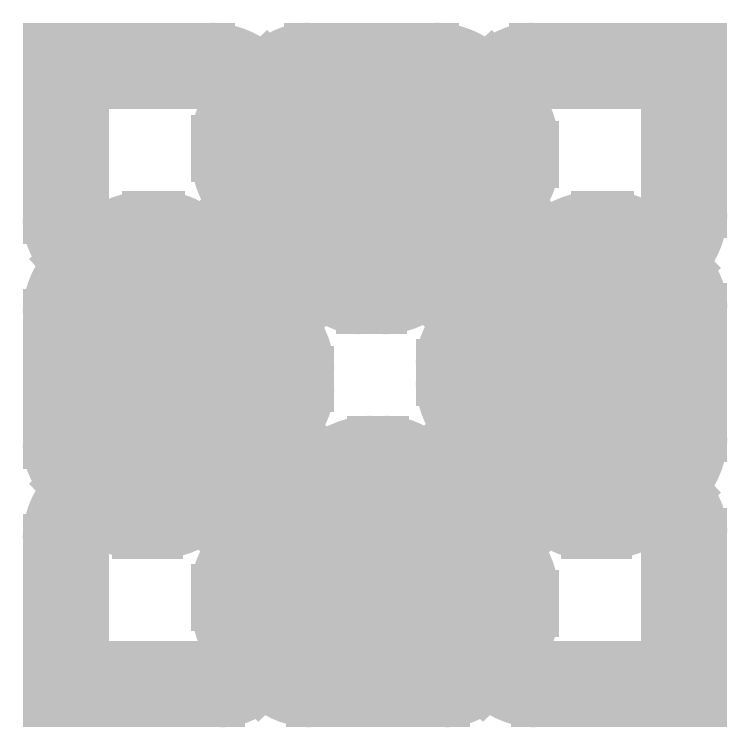
<metadata>
{"format":"dxf","ext":"dxf","renderer":"ezdxf+matplotlib","layout":"modelspace","background":"white","min_lineweight":24,"dpi":150}
</metadata>
<code>
0
SECTION
2
ENTITIES
0
LINE
8
0
10
4.302
20
7.238
30
0
11
4.78
21
6.76
31
0
0
LINE
8
0
10
2.317
20
7.44
30
0
11
2.317
21
5.859
31
0
0
LINE
8
0
10
2.649
20
7.108
30
0
11
2.649
21
5.86
31
0
0
LINE
8
0
10
2.317
20
7.44
30
0
11
3.813
21
7.44
31
0
0
LINE
8
0
10
2.649
20
7.108
30
0
11
3.813
21
7.108
31
0
0
LINE
8
0
10
3.873
20
6.591
30
0
11
3.873
21
6.435
31
0
0
LINE
8
0
10
4.205
20
6.59
30
0
11
4.205
21
6.435
31
0
0
LINE
8
0
10
4.733
20
7.44
30
0
11
5.25
21
7.44
31
0
0
LINE
8
0
10
4.734
20
7.108
30
0
11
4.917
21
7.108
31
0
0
LINE
8
0
10
4.917
20
7.108
30
0
11
4.917
21
6.954
31
0
0
LINE
8
0
10
5.25
20
7.44
30
0
11
5.25
21
6.954
31
0
0
LINE
8
0
10
3.236
20
5.885
30
0
11
3.352
21
5.885
31
0
0
LINE
8
0
10
3.236
20
5.553
30
0
11
3.352
21
5.553
31
0
0
LINE
8
0
10
5.428
20
7.44
30
0
11
5.428
21
6.896
31
0
0
LINE
8
0
10
5.76
20
7.108
30
0
11
5.76
21
6.896
31
0
0
LINE
8
0
10
5.428
20
7.44
30
0
11
5.887
21
7.44
31
0
0
LINE
8
0
10
5.76
20
7.108
30
0
11
5.886
21
7.108
31
0
0
LINE
8
0
10
6.807
20
7.44
30
0
11
8.36
21
7.44
31
0
0
LINE
8
0
10
6.807
20
7.108
30
0
11
8.028
21
7.108
31
0
0
LINE
8
0
10
8.028
20
7.108
30
0
11
8.028
21
5.917
31
0
0
LINE
8
0
10
8.36
20
7.44
30
0
11
8.36
21
5.917
31
0
0
LINE
8
0
10
6.473
20
6.533
30
0
11
6.473
21
6.378
31
0
0
LINE
8
0
10
6.805
20
6.533
30
0
11
6.805
21
6.378
31
0
0
LINE
8
0
10
7.383
20
5.885
30
0
11
7.499
21
5.885
31
0
0
LINE
8
0
10
7.383
20
5.553
30
0
11
7.499
21
5.553
31
0
0
LINE
8
0
10
7.862
20
4.84
30
0
11
8.028
21
4.84
31
0
0
LINE
8
0
10
7.862
20
4.508
30
0
11
8.36
21
4.508
31
0
0
LINE
8
0
10
8.028
20
5.035
30
0
11
8.028
21
4.84
31
0
0
LINE
8
0
10
8.36
20
5.035
30
0
11
8.36
21
4.508
31
0
0
LINE
8
0
10
7.844
20
4.33
30
0
11
8.36
21
4.33
31
0
0
LINE
8
0
10
7.844
20
3.998
30
0
11
8.028
21
3.998
31
0
0
LINE
8
0
10
8.028
20
3.998
30
0
11
8.028
21
3.843
31
0
0
LINE
8
0
10
8.36
20
4.33
30
0
11
8.36
21
3.843
31
0
0
LINE
8
0
10
7.287
20
3.285
30
0
11
7.481
21
3.285
31
0
0
LINE
8
0
10
7.286
20
2.953
30
0
11
7.481
21
2.953
31
0
0
LINE
8
0
10
8.028
20
2.962
30
0
11
8.028
21
1.73
31
0
0
LINE
8
0
10
8.36
20
2.962
30
0
11
8.36
21
1.397
31
0
0
LINE
8
0
10
6.825
20
1.73
30
0
11
8.028
21
1.73
31
0
0
LINE
8
0
10
6.825
20
1.397
30
0
11
8.36
21
1.397
31
0
0
LINE
8
0
10
5.76
20
1.73
30
0
11
5.983
21
1.73
31
0
0
LINE
8
0
10
5.428
20
1.397
30
0
11
5.983
21
1.397
31
0
0
LINE
8
0
10
5.428
20
1.868
30
0
11
5.428
21
1.397
31
0
0
LINE
8
0
10
5.76
20
1.867
30
0
11
5.76
21
1.73
31
0
0
LINE
8
0
10
4.917
20
1.925
30
0
11
4.917
21
1.73
31
0
0
LINE
8
0
10
5.25
20
1.925
30
0
11
5.25
21
1.397
31
0
0
LINE
8
0
10
4.752
20
1.73
30
0
11
4.917
21
1.73
31
0
0
LINE
8
0
10
4.752
20
1.397
30
0
11
5.25
21
1.397
31
0
0
LINE
8
0
10
6.473
20
2.386
30
0
11
6.473
21
2.231
31
0
0
LINE
8
0
10
6.805
20
2.386
30
0
11
6.805
21
2.231
31
0
0
LINE
8
0
10
5.946
20
4.517
30
0
11
5.946
21
4.362
31
0
0
LINE
8
0
10
6.278
20
4.517
30
0
11
6.278
21
4.362
31
0
0
LINE
8
0
10
5.309
20
3.811
30
0
11
5.425
21
3.811
31
0
0
LINE
8
0
10
5.309
20
3.479
30
0
11
5.425
21
3.479
31
0
0
LINE
8
0
10
3.873
20
2.443
30
0
11
3.873
21
2.288
31
0
0
LINE
8
0
10
4.205
20
2.443
30
0
11
4.205
21
2.288
31
0
0
LINE
8
0
10
2.649
20
1.73
30
0
11
3.909
21
1.73
31
0
0
LINE
8
0
10
2.317
20
1.397
30
0
11
3.909
21
1.397
31
0
0
LINE
8
0
10
2.317
20
2.904
30
0
11
2.317
21
1.397
31
0
0
LINE
8
0
10
2.649
20
2.904
30
0
11
2.649
21
1.73
31
0
0
LINE
8
0
10
3.139
20
3.285
30
0
11
3.333
21
3.285
31
0
0
LINE
8
0
10
3.139
20
2.953
30
0
11
3.334
21
2.953
31
0
0
LINE
8
0
10
2.317
20
4.33
30
0
11
2.317
21
3.786
31
0
0
LINE
8
0
10
2.649
20
3.998
30
0
11
2.649
21
3.786
31
0
0
LINE
8
0
10
2.317
20
4.33
30
0
11
2.776
21
4.33
31
0
0
LINE
8
0
10
2.649
20
3.998
30
0
11
2.776
21
3.998
31
0
0
LINE
8
0
10
4.399
20
4.459
30
0
11
4.399
21
4.304
31
0
0
LINE
8
0
10
4.731
20
4.46
30
0
11
4.731
21
4.304
31
0
0
LINE
8
0
10
2.649
20
4.84
30
0
11
2.872
21
4.84
31
0
0
LINE
8
0
10
2.317
20
4.508
30
0
11
2.873
21
4.508
31
0
0
LINE
8
0
10
2.317
20
4.978
30
0
11
2.317
21
4.508
31
0
0
LINE
8
0
10
2.649
20
4.978
30
0
11
2.649
21
4.84
31
0
0
LINE
8
0
10
5.213
20
5.358
30
0
11
5.407
21
5.358
31
0
0
LINE
8
0
10
5.213
20
5.026
30
0
11
5.407
21
5.026
31
0
0
LINE
8
0
10
4.78
20
6.76
30
0
11
4.545
21
6.525
31
0
0
LINE
8
0
10
4.067
20
7.003
30
0
11
4.545
21
6.525
31
0
0
LINE
8
0
10
4.026
20
6.962
30
0
11
4.261
21
6.727
31
0
0
LINE
8
0
10
4.342
20
7.278
30
0
11
4.577
21
7.043
31
0
0
LINE
8
0
10
5.055
20
6.484
30
0
11
4.577
21
6.006
31
0
0
LINE
8
0
10
4.577
20
6.006
30
0
11
4.342
21
6.241
31
0
0
LINE
8
0
10
4.82
20
6.719
30
0
11
4.342
21
6.241
31
0
0
LINE
8
0
10
4.067
20
5.966
30
0
11
4.545
21
5.488
31
0
0
LINE
8
0
10
4.545
20
5.488
30
0
11
4.78
21
5.723
31
0
0
LINE
8
0
10
4.302
20
6.201
30
0
11
4.78
21
5.723
31
0
0
LINE
8
0
10
5.379
20
6.241
30
0
11
6.1
21
6.962
31
0
0
LINE
8
0
10
5.379
20
6.241
30
0
11
5.614
21
6.006
31
0
0
LINE
8
0
10
6.1
20
6.962
30
0
11
6.335
21
6.727
31
0
0
LINE
8
0
10
5.614
20
6.006
30
0
11
6.335
21
6.727
31
0
0
LINE
8
0
10
5.817
20
6.76
30
0
11
5.582
21
6.525
31
0
0
LINE
8
0
10
6.375
20
7.238
30
0
11
6.61
21
7.003
31
0
0
LINE
8
0
10
6.141
20
7.003
30
0
11
6.375
21
6.768
31
0
0
LINE
8
0
10
6.416
20
7.278
30
0
11
6.651
21
7.043
31
0
0
LINE
8
0
10
6.132
20
6.444
30
0
11
6.853
21
5.723
31
0
0
LINE
8
0
10
6.132
20
6.444
30
0
11
5.898
21
6.209
31
0
0
LINE
8
0
10
6.853
20
5.723
30
0
11
6.618
21
5.488
31
0
0
LINE
8
0
10
5.898
20
6.209
30
0
11
6.618
21
5.488
31
0
0
LINE
8
0
10
6.416
20
6.241
30
0
11
6.651
21
6.006
31
0
0
LINE
8
0
10
8.166
20
5.447
30
0
11
7.688
21
4.97
31
0
0
LINE
8
0
10
7.688
20
4.97
30
0
11
7.453
21
5.204
31
0
0
LINE
8
0
10
7.931
20
5.682
30
0
11
7.453
21
5.204
31
0
0
LINE
8
0
10
7.89
20
5.723
30
0
11
7.655
21
5.488
31
0
0
LINE
8
0
10
7.971
20
5.172
30
0
11
8.206
21
5.407
31
0
0
LINE
8
0
10
6.934
20
5.172
30
0
11
7.412
21
4.694
31
0
0
LINE
8
0
10
6.934
20
5.172
30
0
11
7.169
21
5.407
31
0
0
LINE
8
0
10
7.169
20
5.407
30
0
11
7.647
21
4.929
31
0
0
LINE
8
0
10
6.416
20
5.204
30
0
11
6.894
21
5.682
31
0
0
LINE
8
0
10
6.416
20
5.204
30
0
11
6.651
21
4.97
31
0
0
LINE
8
0
10
6.651
20
4.97
30
0
11
7.129
21
5.447
31
0
0
LINE
8
0
10
6.416
20
4.168
30
0
11
7.137
21
4.889
31
0
0
LINE
8
0
10
6.416
20
4.168
30
0
11
6.651
21
3.933
31
0
0
LINE
8
0
10
7.137
20
4.889
30
0
11
7.372
21
4.654
31
0
0
LINE
8
0
10
6.651
20
3.933
30
0
11
7.372
21
4.654
31
0
0
LINE
8
0
10
7.169
20
4.37
30
0
11
7.89
21
3.649
31
0
0
LINE
8
0
10
7.169
20
4.37
30
0
11
6.934
21
4.135
31
0
0
LINE
8
0
10
7.89
20
3.649
30
0
11
7.655
21
3.414
31
0
0
LINE
8
0
10
6.934
20
4.135
30
0
11
7.655
21
3.414
31
0
0
LINE
8
0
10
7.453
20
4.168
30
0
11
7.688
21
3.933
31
0
0
LINE
8
0
10
8.166
20
3.374
30
0
11
7.931
21
3.139
31
0
0
LINE
8
0
10
7.931
20
3.609
30
0
11
7.696
21
3.374
31
0
0
LINE
8
0
10
8.206
20
3.333
30
0
11
7.971
21
3.098
31
0
0
LINE
8
0
10
6.416
20
3.131
30
0
11
7.137
21
3.852
31
0
0
LINE
8
0
10
6.416
20
3.131
30
0
11
6.651
21
2.896
31
0
0
LINE
8
0
10
7.137
20
3.852
30
0
11
7.372
21
3.617
31
0
0
LINE
8
0
10
6.651
20
2.896
30
0
11
7.372
21
3.617
31
0
0
LINE
8
0
10
7.169
20
3.333
30
0
11
6.934
21
3.098
31
0
0
LINE
8
0
10
5.898
20
2.062
30
0
11
6.375
21
1.584
31
0
0
LINE
8
0
10
5.898
20
2.062
30
0
11
6.132
21
2.297
31
0
0
LINE
8
0
10
6.132
20
2.297
30
0
11
6.61
21
1.819
31
0
0
LINE
8
0
10
6.416
20
2.094
30
0
11
6.651
21
1.859
31
0
0
LINE
8
0
10
6.1
20
1.778
30
0
11
6.335
21
1.543
31
0
0
LINE
8
0
10
5.622
20
2.337
30
0
11
6.1
21
2.815
31
0
0
LINE
8
0
10
6.1
20
2.815
30
0
11
6.335
21
2.58
31
0
0
LINE
8
0
10
5.857
20
2.102
30
0
11
6.335
21
2.58
31
0
0
LINE
8
0
10
6.132
20
3.333
30
0
11
6.61
21
2.855
31
0
0
LINE
8
0
10
6.132
20
3.333
30
0
11
5.898
21
3.098
31
0
0
LINE
8
0
10
5.898
20
3.098
30
0
11
6.375
21
2.621
31
0
0
LINE
8
0
10
5.379
20
3.131
30
0
11
6.1
21
3.852
31
0
0
LINE
8
0
10
5.379
20
3.131
30
0
11
5.614
21
2.896
31
0
0
LINE
8
0
10
6.1
20
3.852
30
0
11
6.335
21
3.617
31
0
0
LINE
8
0
10
5.614
20
2.896
30
0
11
6.335
21
3.617
31
0
0
LINE
8
0
10
5.817
20
3.649
30
0
11
5.582
21
3.414
31
0
0
LINE
8
0
10
4.342
20
2.094
30
0
11
5.063
21
2.815
31
0
0
LINE
8
0
10
4.342
20
2.094
30
0
11
4.577
21
1.859
31
0
0
LINE
8
0
10
5.063
20
2.815
30
0
11
5.298
21
2.58
31
0
0
LINE
8
0
10
4.577
20
1.859
30
0
11
5.298
21
2.58
31
0
0
LINE
8
0
10
4.861
20
2.062
30
0
11
5.096
21
2.297
31
0
0
LINE
8
0
10
4.067
20
1.819
30
0
11
4.302
21
1.584
31
0
0
LINE
8
0
10
4.302
20
2.054
30
0
11
4.537
21
1.819
31
0
0
LINE
8
0
10
4.026
20
1.778
30
0
11
4.261
21
1.543
31
0
0
LINE
8
0
10
4.059
20
3.333
30
0
11
4.78
21
2.612
31
0
0
LINE
8
0
10
4.059
20
3.333
30
0
11
3.824
21
3.098
31
0
0
LINE
8
0
10
4.78
20
2.612
30
0
11
4.545
21
2.378
31
0
0
LINE
8
0
10
3.824
20
3.098
30
0
11
4.545
21
2.378
31
0
0
LINE
8
0
10
4.026
20
2.815
30
0
11
4.261
21
2.58
31
0
0
LINE
8
0
10
2.512
20
3.374
30
0
11
2.99
21
3.852
31
0
0
LINE
8
0
10
2.99
20
3.852
30
0
11
3.225
21
3.617
31
0
0
LINE
8
0
10
2.747
20
3.139
30
0
11
3.225
21
3.617
31
0
0
LINE
8
0
10
2.787
20
3.098
30
0
11
3.022
21
3.333
31
0
0
LINE
8
0
10
2.706
20
3.649
30
0
11
2.471
21
3.414
31
0
0
LINE
8
0
10
3.265
20
4.127
30
0
11
3.743
21
3.649
31
0
0
LINE
8
0
10
3.743
20
3.649
30
0
11
3.508
21
3.414
31
0
0
LINE
8
0
10
3.03
20
3.892
30
0
11
3.508
21
3.414
31
0
0
LINE
8
0
10
4.026
20
3.852
30
0
11
3.549
21
3.374
31
0
0
LINE
8
0
10
4.026
20
3.852
30
0
11
4.261
21
3.617
31
0
0
LINE
8
0
10
4.261
20
3.617
30
0
11
3.783
21
3.139
31
0
0
LINE
8
0
10
3.022
20
5.407
30
0
11
3.743
21
4.686
31
0
0
LINE
8
0
10
3.022
20
5.407
30
0
11
2.787
21
5.172
31
0
0
LINE
8
0
10
3.743
20
4.686
30
0
11
3.508
21
4.451
31
0
0
LINE
8
0
10
2.787
20
5.172
30
0
11
3.508
21
4.451
31
0
0
LINE
8
0
10
2.99
20
4.889
30
0
11
3.225
21
4.654
31
0
0
LINE
8
0
10
2.512
20
5.447
30
0
11
2.747
21
5.682
31
0
0
LINE
8
0
10
2.747
20
5.213
30
0
11
2.982
21
5.447
31
0
0
LINE
8
0
10
2.706
20
5.723
30
0
11
2.471
21
5.488
31
0
0
LINE
8
0
10
3.306
20
5.204
30
0
11
4.026
21
5.925
31
0
0
LINE
8
0
10
3.306
20
5.204
30
0
11
3.54
21
4.97
31
0
0
LINE
8
0
10
4.026
20
5.925
30
0
11
4.261
21
5.69
31
0
0
LINE
8
0
10
3.54
20
4.97
30
0
11
4.261
21
5.69
31
0
0
LINE
8
0
10
3.743
20
5.723
30
0
11
3.508
21
5.488
31
0
0
LINE
8
0
10
5.096
20
6.444
30
0
11
5.817
21
5.723
31
0
0
LINE
8
0
10
5.096
20
6.444
30
0
11
4.861
21
6.209
31
0
0
LINE
8
0
10
5.817
20
5.723
30
0
11
5.582
21
5.488
31
0
0
LINE
8
0
10
4.861
20
6.209
30
0
11
5.582
21
5.488
31
0
0
LINE
8
0
10
4.342
20
5.204
30
0
11
5.063
21
5.925
31
0
0
LINE
8
0
10
4.342
20
5.204
30
0
11
4.577
21
4.97
31
0
0
LINE
8
0
10
5.063
20
5.925
30
0
11
5.298
21
5.69
31
0
0
LINE
8
0
10
4.577
20
4.97
30
0
11
5.298
21
5.69
31
0
0
LINE
8
0
10
4.861
20
5.172
30
0
11
5.096
21
5.407
31
0
0
LINE
8
0
10
6.335
20
5.69
30
0
11
5.857
21
5.213
31
0
0
LINE
8
0
10
6.335
20
5.69
30
0
11
6.1
21
5.925
31
0
0
LINE
8
0
10
6.1
20
5.925
30
0
11
5.622
21
5.447
31
0
0
LINE
8
0
10
6.132
20
5.407
30
0
11
6.853
21
4.686
31
0
0
LINE
8
0
10
6.132
20
5.407
30
0
11
5.898
21
5.172
31
0
0
LINE
8
0
10
6.853
20
4.686
30
0
11
6.618
21
4.451
31
0
0
LINE
8
0
10
5.898
20
5.172
30
0
11
6.618
21
4.451
31
0
0
LINE
8
0
10
6.1
20
4.889
30
0
11
6.335
21
4.654
31
0
0
LINE
8
0
10
6.141
20
3.892
30
0
11
6.618
21
3.414
31
0
0
LINE
8
0
10
6.618
20
3.414
30
0
11
6.853
21
3.649
31
0
0
LINE
8
0
10
6.375
20
4.127
30
0
11
6.853
21
3.649
31
0
0
LINE
8
0
10
4.861
20
3.098
30
0
11
5.582
21
2.378
31
0
0
LINE
8
0
10
4.861
20
3.098
30
0
11
5.096
21
3.333
31
0
0
LINE
8
0
10
5.582
20
2.378
30
0
11
5.817
21
2.612
31
0
0
LINE
8
0
10
5.096
20
3.333
30
0
11
5.817
21
2.612
31
0
0
LINE
8
0
10
5.055
20
3.374
30
0
11
4.577
21
2.896
31
0
0
LINE
8
0
10
4.577
20
2.896
30
0
11
4.342
21
3.131
31
0
0
LINE
8
0
10
4.82
20
3.609
30
0
11
4.342
21
3.131
31
0
0
LINE
8
0
10
3.824
20
4.135
30
0
11
4.545
21
3.414
31
0
0
LINE
8
0
10
3.824
20
4.135
30
0
11
4.059
21
4.37
31
0
0
LINE
8
0
10
4.545
20
3.414
30
0
11
4.78
21
3.649
31
0
0
LINE
8
0
10
4.059
20
4.37
30
0
11
4.78
21
3.649
31
0
0
LINE
8
0
10
3.306
20
4.168
30
0
11
4.026
21
4.889
31
0
0
LINE
8
0
10
3.306
20
4.168
30
0
11
3.54
21
3.933
31
0
0
LINE
8
0
10
4.026
20
4.889
30
0
11
4.261
21
4.654
31
0
0
LINE
8
0
10
3.54
20
3.933
30
0
11
4.261
21
4.654
31
0
0
LINE
8
0
10
4.342
20
4.168
30
0
11
4.577
21
3.933
31
0
0
LINE
8
0
10
3.824
20
5.172
30
0
11
4.302
21
4.694
31
0
0
LINE
8
0
10
3.824
20
5.172
30
0
11
4.059
21
5.407
31
0
0
LINE
8
0
10
4.059
20
5.407
30
0
11
4.537
21
4.929
31
0
0
ARC
8
0
10
2.843
20
5.859
30
0
40
0.5254
210
0
220
0
230
1
50
180
51
225
0
ARC
8
0
10
2.843
20
5.86
30
0
40
0.1936
210
0
220
0
230
1
50
180
51
225
0
ARC
8
0
10
2.981
20
4.978
30
0
40
0.6637
210
0
220
0
230
1
50
135
51
180
0
ARC
8
0
10
2.981
20
4.978
30
0
40
0.3319
210
0
220
0
230
1
50
135
51
180
0
ARC
8
0
10
3.236
20
5.193
30
0
40
0.6914
210
0
220
0
230
1
50
90
51
135
0
ARC
8
0
10
3.236
20
5.193
30
0
40
0.3595
210
0
220
0
230
1
50
90
51
135
0
ARC
8
0
10
3.352
20
5.331
30
0
40
0.2212
210
0
220
0
230
1
50
45
51
90
0
ARC
8
0
10
3.352
20
5.332
30
0
40
0.5531
210
0
220
0
230
1
50
45
51
90
0
ARC
8
0
10
4.536
20
6.435
30
0
40
0.6637
210
0
220
0
230
1
50
180
51
225
0
ARC
8
0
10
4.536
20
6.435
30
0
40
0.3319
210
0
220
0
230
1
50
180
51
225
0
ARC
8
0
10
4.398
20
6.591
30
0
40
0.5254
210
0
220
0
230
1
50
135
51
180
0
ARC
8
0
10
4.398
20
6.59
30
0
40
0.1936
210
0
220
0
230
1
50
135
51
180
0
ARC
8
0
10
3.813
20
6.748
30
0
40
0.3595
210
0
220
0
230
1
50
45
51
90
0
ARC
8
0
10
3.813
20
6.749
30
0
40
0.6914
210
0
220
0
230
1
50
45
51
90
0
ARC
8
0
10
4.733
20
6.887
30
0
40
0.5531
210
0
220
0
230
1
50
90
51
135
0
ARC
8
0
10
4.734
20
6.887
30
0
40
0.2212
210
0
220
0
230
1
50
90
51
135
0
ARC
8
0
10
4.586
20
6.954
30
0
40
0.3319
210
0
220
0
230
1
50
315
51
360
0
ARC
8
0
10
4.586
20
6.954
30
0
40
0.6637
210
0
220
0
230
1
50
315
51
360
0
ARC
8
0
10
5.953
20
6.896
30
0
40
0.5254
210
0
220
0
230
1
50
180
51
225
0
ARC
8
0
10
5.953
20
6.896
30
0
40
0.1936
210
0
220
0
230
1
50
180
51
225
0
ARC
8
0
10
5.886
20
6.748
30
0
40
0.3595
210
0
220
0
230
1
50
45
51
90
0
ARC
8
0
10
5.887
20
6.749
30
0
40
0.6914
210
0
220
0
230
1
50
45
51
90
0
ARC
8
0
10
6.807
20
6.887
30
0
40
0.5531
210
0
220
0
230
1
50
90
51
135
0
ARC
8
0
10
6.807
20
6.887
30
0
40
0.2212
210
0
220
0
230
1
50
90
51
135
0
ARC
8
0
10
6.141
20
6.533
30
0
40
0.3319
210
0
220
0
230
1
50
0
51
45
0
ARC
8
0
10
6.141
20
6.533
30
0
40
0.6637
210
0
220
0
230
1
50
0
51
45
0
ARC
8
0
10
6.279
20
6.378
30
0
40
0.1936
210
0
220
0
230
1
50
315
51
360
0
ARC
8
0
10
6.279
20
6.378
30
0
40
0.5254
210
0
220
0
230
1
50
315
51
360
0
ARC
8
0
10
5.213
20
5.524
30
0
40
0.1659
210
0
220
0
230
1
50
225
51
270
0
ARC
8
0
10
5.213
20
5.524
30
0
40
0.4978
210
0
220
0
230
1
50
225
51
270
0
ARC
8
0
10
5.407
20
5.663
30
0
40
0.3042
210
0
220
0
230
1
50
270
51
315
0
ARC
8
0
10
5.407
20
5.662
30
0
40
0.6361
210
0
220
0
230
1
50
270
51
315
0
ARC
8
0
10
7.383
20
5.193
30
0
40
0.6914
210
0
220
0
230
1
50
90
51
135
0
ARC
8
0
10
7.383
20
5.193
30
0
40
0.3595
210
0
220
0
230
1
50
90
51
135
0
ARC
8
0
10
7.499
20
5.332
30
0
40
0.5531
210
0
220
0
230
1
50
45
51
90
0
ARC
8
0
10
7.499
20
5.331
30
0
40
0.2212
210
0
220
0
230
1
50
45
51
90
0
ARC
8
0
10
7.834
20
5.035
30
0
40
0.1936
210
0
220
0
230
1
50
0
51
45
0
ARC
8
0
10
7.834
20
5.035
30
0
40
0.5254
210
0
220
0
230
1
50
0
51
45
0
ARC
8
0
10
7.862
20
5.144
30
0
40
0.3042
210
0
220
0
230
1
50
225
51
270
0
ARC
8
0
10
7.862
20
5.144
30
0
40
0.6361
210
0
220
0
230
1
50
225
51
270
0
ARC
8
0
10
7.696
20
5.917
30
0
40
0.3319
210
0
220
0
230
1
50
315
51
360
0
ARC
8
0
10
7.696
20
5.917
30
0
40
0.6637
210
0
220
0
230
1
50
315
51
360
0
ARC
8
0
10
6.472
20
4.517
30
0
40
0.5254
210
0
220
0
230
1
50
135
51
180
0
ARC
8
0
10
6.472
20
4.517
30
0
40
0.1936
210
0
220
0
230
1
50
135
51
180
0
ARC
8
0
10
6.61
20
4.362
30
0
40
0.3319
210
0
220
0
230
1
50
180
51
225
0
ARC
8
0
10
6.61
20
4.362
30
0
40
0.6637
210
0
220
0
230
1
50
180
51
225
0
ARC
8
0
10
7.844
20
3.777
30
0
40
0.5531
210
0
220
0
230
1
50
90
51
135
0
ARC
8
0
10
7.844
20
3.776
30
0
40
0.2212
210
0
220
0
230
1
50
90
51
135
0
ARC
8
0
10
7.696
20
3.843
30
0
40
0.3319
210
0
220
0
230
1
50
315
51
360
0
ARC
8
0
10
7.696
20
3.843
30
0
40
0.6637
210
0
220
0
230
1
50
315
51
360
0
ARC
8
0
10
7.481
20
3.589
30
0
40
0.3042
210
0
220
0
230
1
50
270
51
315
0
ARC
8
0
10
7.481
20
3.589
30
0
40
0.6361
210
0
220
0
230
1
50
270
51
315
0
ARC
8
0
10
7.287
20
3.451
30
0
40
0.1659
210
0
220
0
230
1
50
225
51
270
0
ARC
8
0
10
7.286
20
3.45
30
0
40
0.4978
210
0
220
0
230
1
50
225
51
270
0
ARC
8
0
10
7.834
20
2.962
30
0
40
0.1936
210
0
220
0
230
1
50
0
51
45
0
ARC
8
0
10
7.834
20
2.962
30
0
40
0.5254
210
0
220
0
230
1
50
0
51
45
0
ARC
8
0
10
6.091
20
1.868
30
0
40
0.6637
210
0
220
0
230
1
50
135
51
180
0
ARC
8
0
10
6.092
20
1.867
30
0
40
0.3319
210
0
220
0
230
1
50
135
51
180
0
ARC
8
0
10
5.983
20
1.895
30
0
40
0.1659
210
0
220
0
230
1
50
270
51
315
0
ARC
8
0
10
5.983
20
1.895
30
0
40
0.4978
210
0
220
0
230
1
50
270
51
315
0
ARC
8
0
10
6.825
20
2.033
30
0
40
0.6361
210
0
220
0
230
1
50
225
51
270
0
ARC
8
0
10
6.825
20
2.034
30
0
40
0.3042
210
0
220
0
230
1
50
225
51
270
0
ARC
8
0
10
6.279
20
2.231
30
0
40
0.1936
210
0
220
0
230
1
50
315
51
360
0
ARC
8
0
10
6.279
20
2.231
30
0
40
0.5254
210
0
220
0
230
1
50
315
51
360
0
ARC
8
0
10
6.141
20
2.386
30
0
40
0.3319
210
0
220
0
230
1
50
0
51
45
0
ARC
8
0
10
6.141
20
2.386
30
0
40
0.6637
210
0
220
0
230
1
50
0
51
45
0
ARC
8
0
10
5.309
20
3.12
30
0
40
0.6914
210
0
220
0
230
1
50
90
51
135
0
ARC
8
0
10
5.309
20
3.12
30
0
40
0.3595
210
0
220
0
230
1
50
90
51
135
0
ARC
8
0
10
5.425
20
3.258
30
0
40
0.2212
210
0
220
0
230
1
50
45
51
90
0
ARC
8
0
10
5.425
20
3.258
30
0
40
0.5531
210
0
220
0
230
1
50
45
51
90
0
ARC
8
0
10
4.398
20
2.443
30
0
40
0.5254
210
0
220
0
230
1
50
135
51
180
0
ARC
8
0
10
4.398
20
2.443
30
0
40
0.1936
210
0
220
0
230
1
50
135
51
180
0
ARC
8
0
10
4.536
20
2.288
30
0
40
0.3319
210
0
220
0
230
1
50
180
51
225
0
ARC
8
0
10
4.536
20
2.288
30
0
40
0.6637
210
0
220
0
230
1
50
180
51
225
0
ARC
8
0
10
3.909
20
1.895
30
0
40
0.1659
210
0
220
0
230
1
50
270
51
315
0
ARC
8
0
10
3.909
20
1.895
30
0
40
0.4978
210
0
220
0
230
1
50
270
51
315
0
ARC
8
0
10
4.752
20
2.033
30
0
40
0.6361
210
0
220
0
230
1
50
225
51
270
0
ARC
8
0
10
4.752
20
2.034
30
0
40
0.3042
210
0
220
0
230
1
50
225
51
270
0
ARC
8
0
10
4.724
20
1.925
30
0
40
0.1936
210
0
220
0
230
1
50
0
51
45
0
ARC
8
0
10
4.724
20
1.925
30
0
40
0.5254
210
0
220
0
230
1
50
0
51
45
0
ARC
8
0
10
2.981
20
2.904
30
0
40
0.6637
210
0
220
0
230
1
50
135
51
180
0
ARC
8
0
10
2.981
20
2.904
30
0
40
0.3319
210
0
220
0
230
1
50
135
51
180
0
ARC
8
0
10
3.139
20
3.45
30
0
40
0.4978
210
0
220
0
230
1
50
225
51
270
0
ARC
8
0
10
3.139
20
3.451
30
0
40
0.1659
210
0
220
0
230
1
50
225
51
270
0
ARC
8
0
10
3.333
20
3.589
30
0
40
0.3042
210
0
220
0
230
1
50
270
51
315
0
ARC
8
0
10
3.334
20
3.589
30
0
40
0.6361
210
0
220
0
230
1
50
270
51
315
0
ARC
8
0
10
2.843
20
3.786
30
0
40
0.5254
210
0
220
0
230
1
50
180
51
225
0
ARC
8
0
10
2.843
20
3.786
30
0
40
0.1936
210
0
220
0
230
1
50
180
51
225
0
ARC
8
0
10
2.776
20
3.638
30
0
40
0.3595
210
0
220
0
230
1
50
45
51
90
0
ARC
8
0
10
2.776
20
3.638
30
0
40
0.6914
210
0
220
0
230
1
50
45
51
90
0
ARC
8
0
10
4.067
20
4.459
30
0
40
0.3319
210
0
220
0
230
1
50
0
51
45
0
ARC
8
0
10
4.067
20
4.46
30
0
40
0.6637
210
0
220
0
230
1
50
0
51
45
0
ARC
8
0
10
4.205
20
4.304
30
0
40
0.1936
210
0
220
0
230
1
50
315
51
360
0
ARC
8
0
10
4.206
20
4.304
30
0
40
0.5254
210
0
220
0
230
1
50
315
51
360
0
ARC
8
0
10
2.872
20
5.006
30
0
40
0.1659
210
0
220
0
230
1
50
270
51
315
0
ARC
8
0
10
2.873
20
5.006
30
0
40
0.4978
210
0
220
0
230
1
50
270
51
315
0
ENDSEC
0
EOF

</code>
